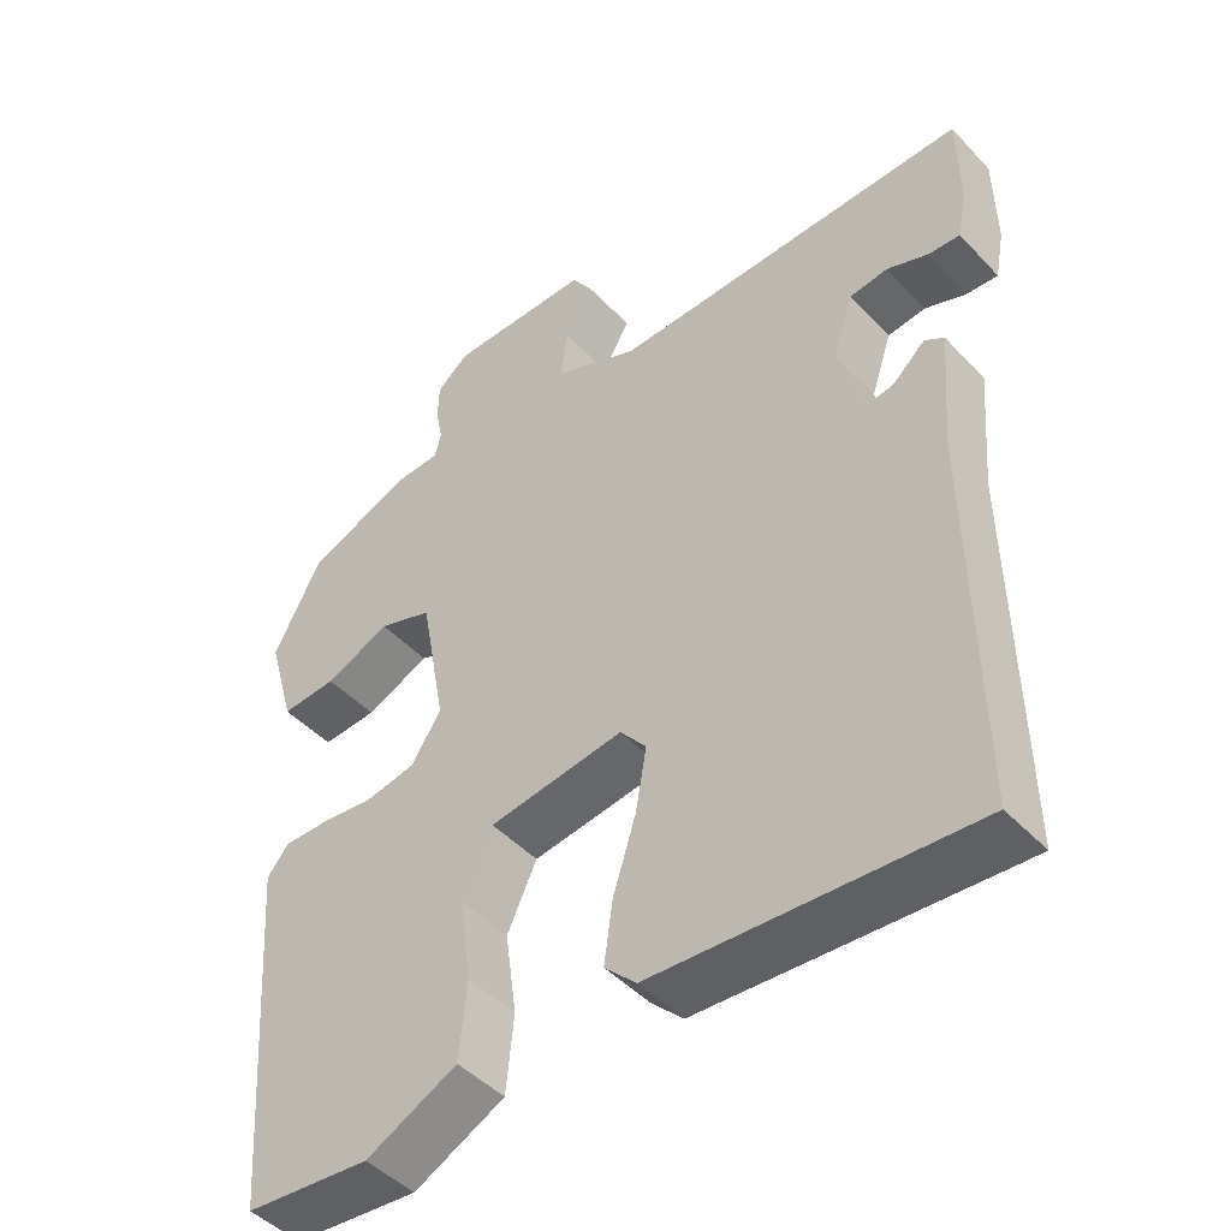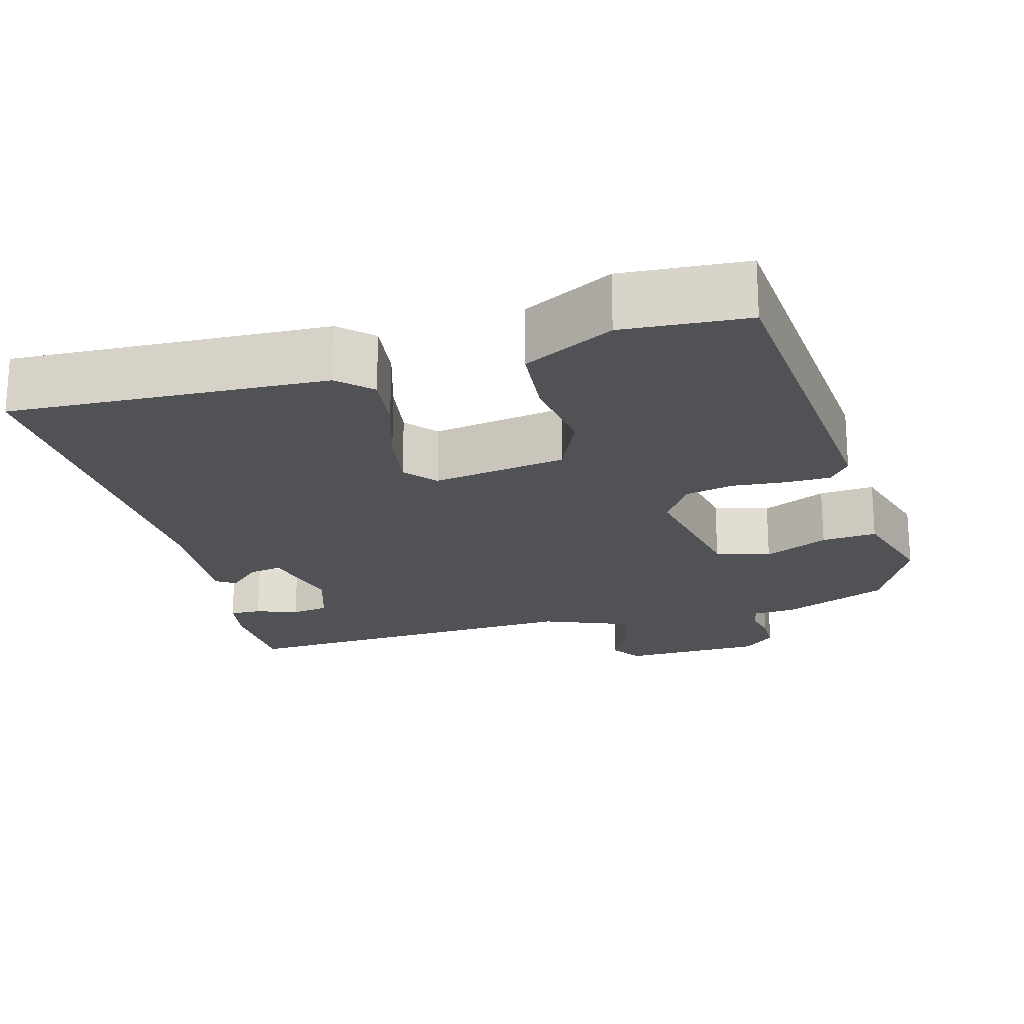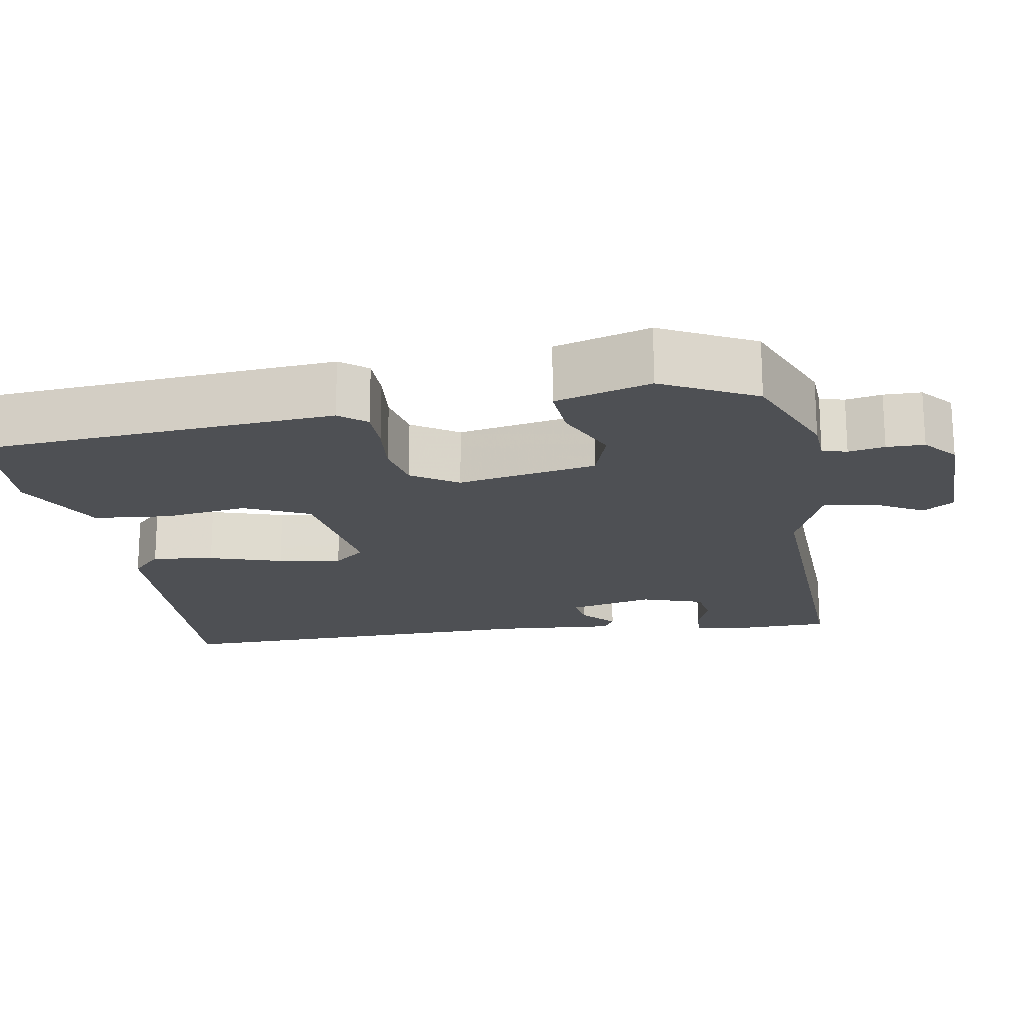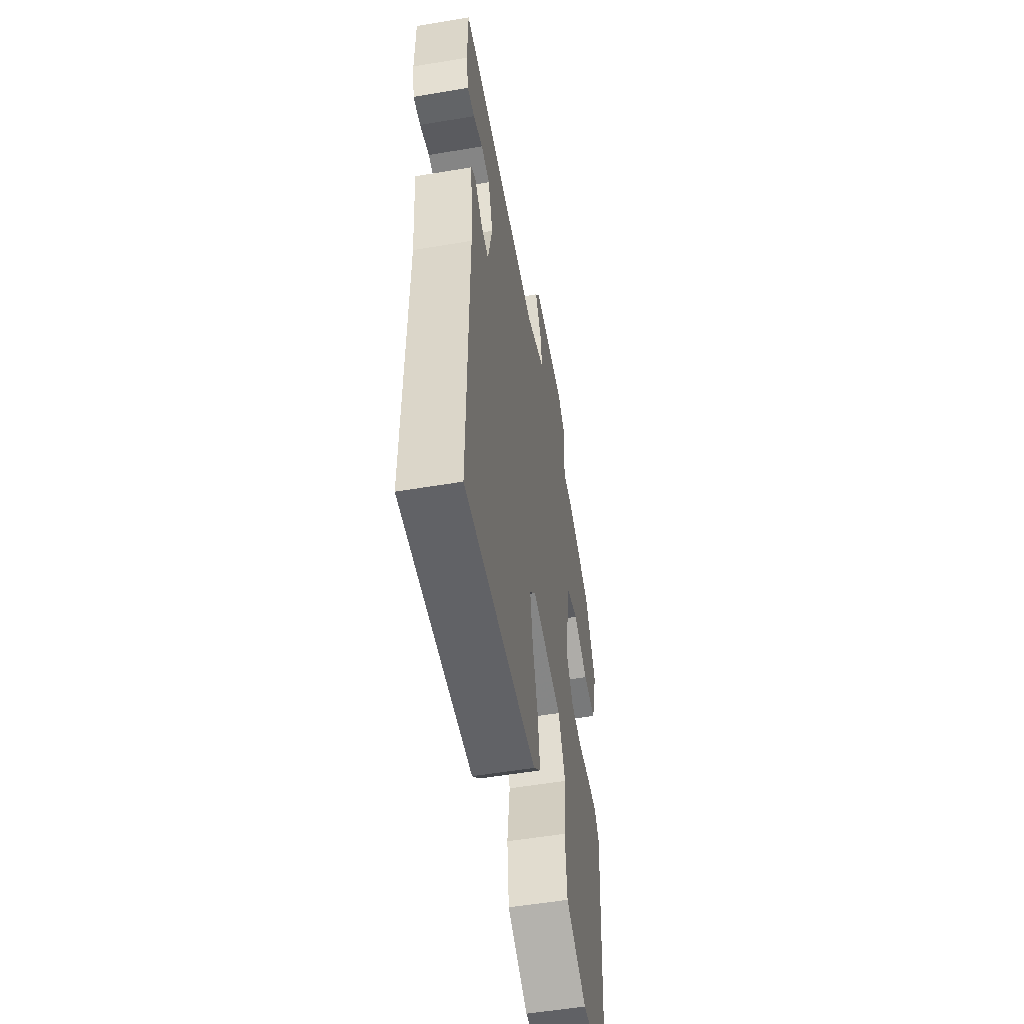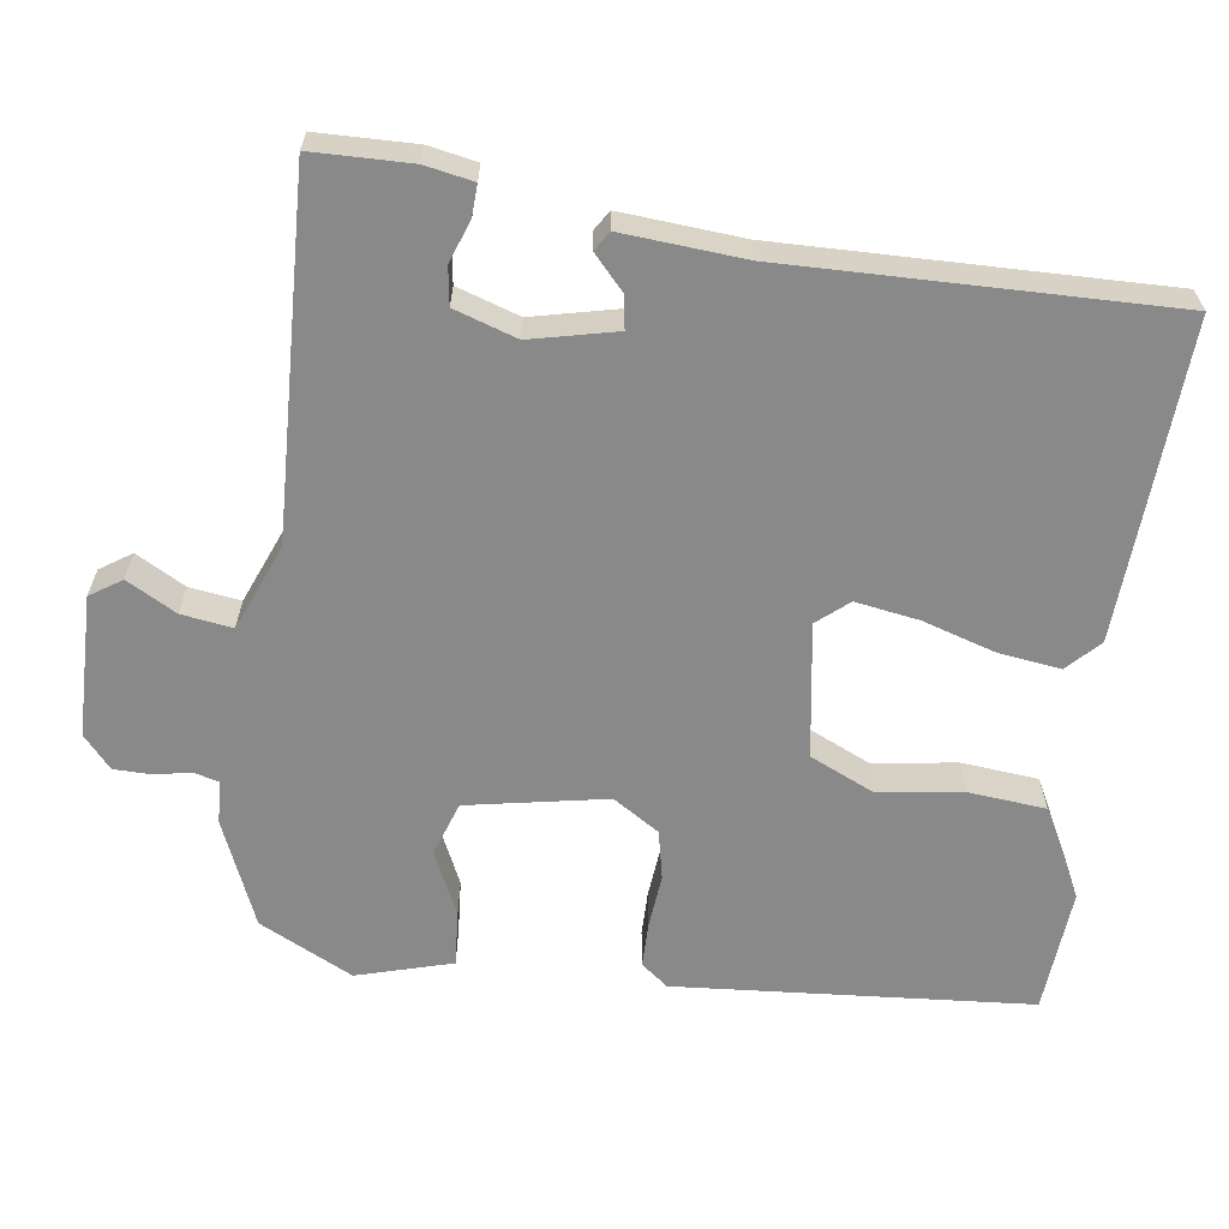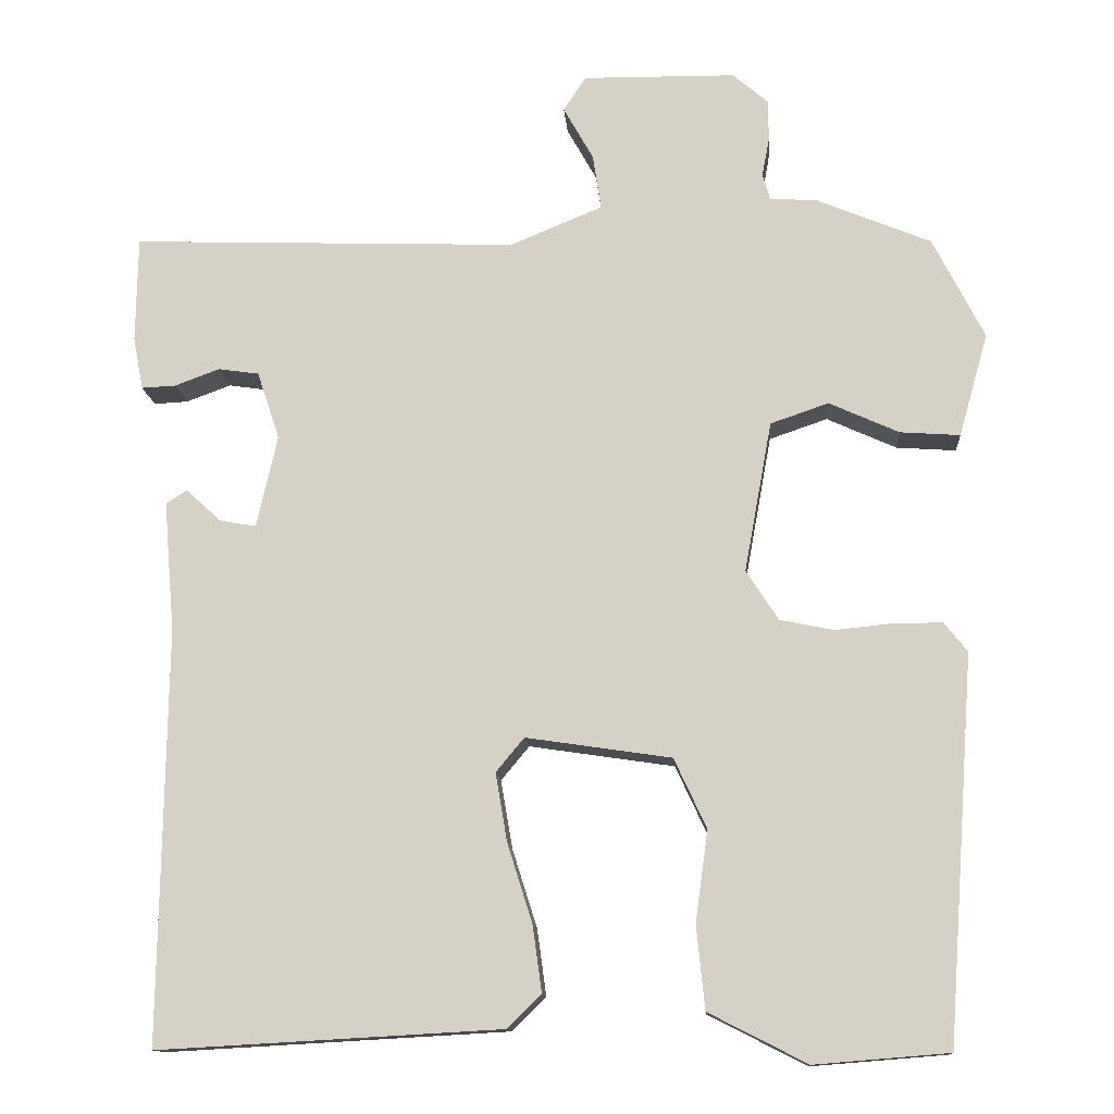
<metadata>
{"format":"obj","ext":"obj","renderer":"f3d","projection":"perspective","resolution":1024,"background":"white","views":[{"elev":-46.3,"azim":40.2,"up":"+Z"},{"elev":-20.8,"azim":-163.9,"up":"+Y"},{"elev":-19.0,"azim":-80.1,"up":"+Y"},{"elev":-53.8,"azim":100.2,"up":"+Z"},{"elev":-63.0,"azim":82.5,"up":"+Y"},{"elev":-12.8,"azim":-175.9,"up":"+Z"}]}
</metadata>
<code>
v 0.515 0.07 0.476
v 0.517 0.07 0.349
v 0.505 0.07 0.286
v 0.464 0.07 0.288
v 0.41 0.07 0.308
v 0.361 0.07 0.301
v 0.334 0.07 0.22
v 0.359 0.07 0.109
v 0.402 0.07 0.116
v 0.445 0.07 0.155
v 0.47 0.07 0.139
v 0.457 0.07 -0.019
v 0.464 0.07 -0.514
v 0.052 0.07 -0.491
v 0.011 0.07 -0.451
v 0.022 0.07 -0.371
v 0.052 0.07 -0.276
v 0.066 0.07 -0.194
v 0.032 0.07 -0.153
v -0.143 0.07 -0.179
v -0.182 0.07 -0.263
v -0.167 0.07 -0.372
v -0.177 0.07 -0.472
v -0.295 0.07 -0.532
v -0.457 0.07 -0.519
v -0.49 0.07 -0.057
v -0.462 0.07 -0.022
v -0.404 0.07 -0.022
v -0.334 0.07 -0.029
v -0.27 0.07 -0.016
v -0.231 0.07 0.044
v -0.264 0.07 0.225
v -0.334 0.07 0.249
v -0.418 0.07 0.211
v -0.49 0.07 0.206
v -0.525 0.07 0.33
v -0.463 0.07 0.451
v -0.325 0.07 0.508
v -0.269 0.07 0.511
v -0.26 0.07 0.543
v -0.269 0.07 0.59
v -0.268 0.07 0.639
v -0.226 0.07 0.675
v -0.042 0.07 0.677
v -0.015 0.07 0.636
v -0.051 0.07 0.572
v -0.061 0.07 0.506
v 0.05 0.07 0.46
v 0.515 0 0.476
v 0.517 0 0.349
v 0.505 0 0.286
v 0.464 0 0.288
v 0.41 0 0.308
v 0.361 0 0.301
v 0.334 0 0.22
v 0.359 0 0.109
v 0.402 0 0.116
v 0.445 0 0.155
v 0.47 0 0.139
v 0.457 0 -0.019
v 0.464 0 -0.514
v 0.052 0 -0.491
v 0.011 0 -0.451
v 0.022 0 -0.371
v 0.052 0 -0.276
v 0.066 0 -0.194
v 0.032 0 -0.153
v -0.143 0 -0.179
v -0.182 0 -0.263
v -0.167 0 -0.372
v -0.177 0 -0.472
v -0.295 0 -0.532
v -0.457 0 -0.519
v -0.49 0 -0.057
v -0.462 0 -0.022
v -0.404 0 -0.022
v -0.334 0 -0.029
v -0.27 0 -0.016
v -0.231 0 0.044
v -0.264 0 0.225
v -0.334 0 0.249
v -0.418 0 0.211
v -0.49 0 0.206
v -0.525 0 0.33
v -0.463 0 0.451
v -0.325 0 0.508
v -0.269 0 0.511
v -0.26 0 0.543
v -0.269 0 0.59
v -0.268 0 0.639
v -0.226 0 0.675
v -0.042 0 0.677
v -0.015 0 0.636
v -0.051 0 0.572
v -0.061 0 0.506
v 0.05 0 0.46
f 43 44 45 46
f 43 46 47
f 40 41 42 43
f 40 43 47
f 39 40 47 48
f 37 38 39 48
f 33 34 35 36
f 32 33 36 37
f 26 27 28 29
f 24 25 26 29
f 24 29 30
f 21 22 23 24
f 21 24 30 31
f 14 15 16 17
f 12 13 14 17
f 12 17 18
f 9 10 11 12
f 8 9 12 18
f 7 8 18 19
f 2 3 4 5
f 48 1 2 5
f 32 37 48 5
f 20 21 31
f 6 7 19 20
f 6 20 31 32
f 5 6 32
f 94 93 92 91
f 95 94 91
f 91 90 89 88
f 95 91 88
f 96 95 88 87
f 96 87 86 85
f 84 83 82 81
f 85 84 81 80
f 77 76 75 74
f 77 74 73 72
f 78 77 72
f 72 71 70 69
f 79 78 72 69
f 65 64 63 62
f 65 62 61 60
f 66 65 60
f 60 59 58 57
f 66 60 57 56
f 67 66 56 55
f 53 52 51 50
f 53 50 49 96
f 53 96 85 80
f 79 69 68
f 68 67 55 54
f 80 79 68 54
f 80 54 53
f 1 49 50 2
f 2 50 51 3
f 3 51 52 4
f 4 52 53 5
f 5 53 54 6
f 6 54 55 7
f 7 55 56 8
f 8 56 57 9
f 9 57 58 10
f 10 58 59 11
f 11 59 60 12
f 12 60 61 13
f 13 61 62 14
f 14 62 63 15
f 15 63 64 16
f 16 64 65 17
f 17 65 66 18
f 18 66 67 19
f 19 67 68 20
f 20 68 69 21
f 21 69 70 22
f 22 70 71 23
f 23 71 72 24
f 24 72 73 25
f 25 73 74 26
f 26 74 75 27
f 27 75 76 28
f 28 76 77 29
f 29 77 78 30
f 30 78 79 31
f 31 79 80 32
f 32 80 81 33
f 33 81 82 34
f 34 82 83 35
f 35 83 84 36
f 36 84 85 37
f 37 85 86 38
f 38 86 87 39
f 39 87 88 40
f 40 88 89 41
f 41 89 90 42
f 42 90 91 43
f 43 91 92 44
f 44 92 93 45
f 45 93 94 46
f 46 94 95 47
f 47 95 96 48
f 48 96 49 1

</code>
